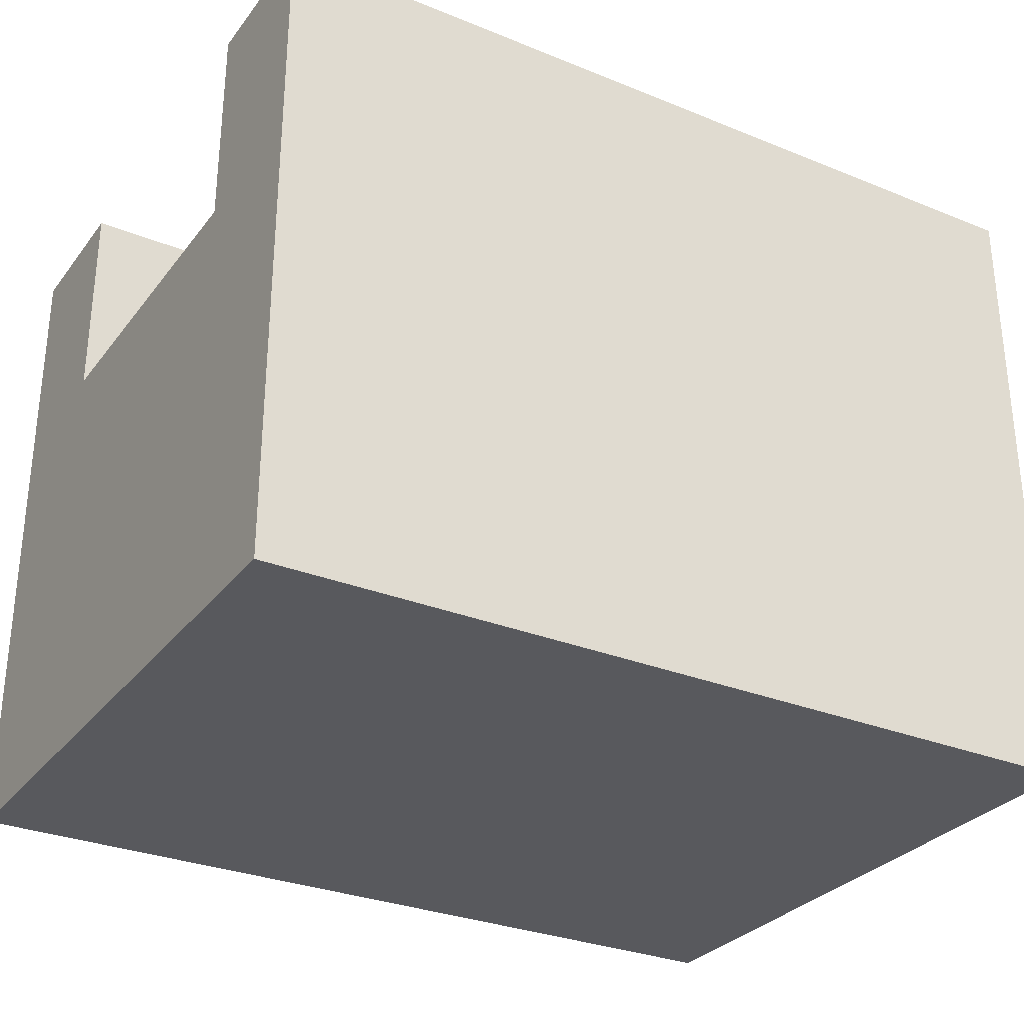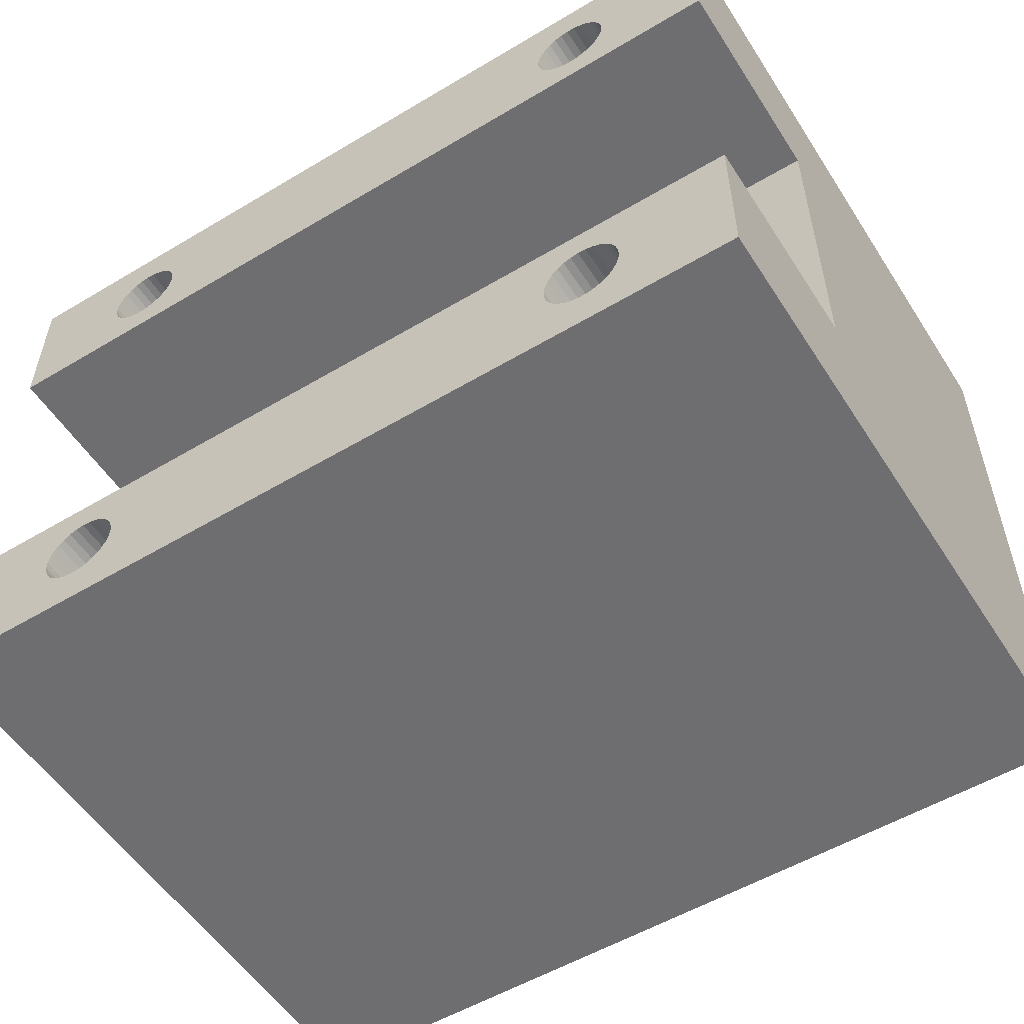
<metadata>
{"format":"obj","ext":"obj","renderer":"f3d","projection":"perspective","resolution":1024,"background":"white","views":[{"elev":-30.1,"azim":-30.5,"up":"+Y"},{"elev":-54.4,"azim":-147.7,"up":"+Z"}]}
</metadata>
<code>
o Slider_jig_1.stl
v 261.5 43 -156
v 267.1 43 -159.5
v 261.5 43 -163.5
v 267.1 43 -159.9
v 267.2 43 -160.3
v 304.5 43 -156
v 269.1 43 -157.6
v 268.7 43 -157.6
v 268.3 43 -157.7
v 304.5 43 -163.5
v 298.9 43 -159.7
v 298.9 43 -159.3
v 298.8 43 -158.9
v 269.1 43 -161.4
v 296.7 43 -161.4
v 297.1 43 -161.4
v 267.4 43 -160.6
v 267.7 43 -160.9
v 268 43 -161.1
v 268.3 43 -161.3
v 268.7 43 -161.4
v 269.5 43 -161.4
v 296.3 43 -161.3
v 269.9 43 -161.2
v 296 43 -161.1
v 270.2 43 -161
v 295.7 43 -160.9
v 270.5 43 -160.8
v 295.4 43 -160.6
v 270.7 43 -160.4
v 295.2 43 -160.3
v 270.8 43 -160.1
v 295.1 43 -159.9
v 270.9 43 -159.7
v 295.1 43 -159.5
v 270.9 43 -159.3
v 295.1 43 -159.1
v 270.8 43 -158.9
v 295.2 43 -158.7
v 270.7 43 -158.6
v 295.4 43 -158.4
v 270.5 43 -158.2
v 295.7 43 -158.1
v 270.2 43 -158
v 296 43 -157.9
v 269.9 43 -157.8
v 296.3 43 -157.7
v 269.5 43 -157.6
v 296.7 43 -157.6
v 268 43 -157.9
v 267.7 43 -158.1
v 267.4 43 -158.4
v 267.2 43 -158.7
v 267.1 43 -159.1
v 297.5 43 -161.4
v 297.9 43 -161.2
v 298.2 43 -161
v 298.5 43 -160.8
v 298.7 43 -160.4
v 298.8 43 -160.1
v 298.7 43 -158.6
v 298.5 43 -158.2
v 298.2 43 -158
v 297.9 43 -157.8
v 297.5 43 -157.6
v 297.1 43 -157.6
v 261.5 43 -131.5
v 267.1 43 -135.5
v 261.5 43 -139
v 267.1 43 -135.9
v 267.2 43 -136.3
v 304.5 43 -131.5
v 269.1 43 -133.6
v 268.7 43 -133.6
v 268.3 43 -133.7
v 304.5 43 -139
v 298.9 43 -135.3
v 298.8 43 -134.9
v 298.7 43 -134.6
v 269.1 43 -137.4
v 296.7 43 -137.4
v 297.1 43 -137.4
v 295.1 43 -135.9
v 270.9 43 -135.7
v 295.1 43 -135.5
v 270.9 43 -135.3
v 295.1 43 -135.1
v 270.8 43 -134.9
v 295.2 43 -134.7
v 270.7 43 -134.6
v 295.4 43 -134.4
v 270.5 43 -134.2
v 295.7 43 -134.1
v 270.2 43 -134
v 296 43 -133.9
v 269.9 43 -133.8
v 296.3 43 -133.7
v 269.5 43 -133.6
v 296.7 43 -133.6
v 270.8 43 -136.1
v 295.2 43 -136.3
v 270.7 43 -136.4
v 295.4 43 -136.6
v 270.5 43 -136.8
v 295.7 43 -136.9
v 270.2 43 -137
v 296 43 -137.1
v 269.9 43 -137.2
v 296.3 43 -137.3
v 269.5 43 -137.4
v 297.5 43 -137.4
v 297.9 43 -137.2
v 298.2 43 -137
v 298.5 43 -136.8
v 298.7 43 -136.4
v 298.8 43 -136.1
v 298.9 43 -135.7
v 298.5 43 -134.2
v 298.2 43 -134
v 297.9 43 -133.8
v 297.5 43 -133.6
v 297.1 43 -133.6
v 267.4 43 -136.6
v 267.7 43 -136.9
v 268 43 -137.1
v 268.3 43 -137.3
v 268.7 43 -137.4
v 268 43 -133.9
v 267.7 43 -134.1
v 267.4 43 -134.4
v 267.2 43 -134.7
v 267.1 43 -135.1
v 295.1 32.5 -135.5
v 295.1 32.5 -135.1
v 295.1 32.5 -135.9
v 295.2 32.5 -134.7
v 295.2 32.5 -136.3
v 295.4 32.5 -134.4
v 295.4 32.5 -136.6
v 295.7 32.5 -134.1
v 295.7 32.5 -136.9
v 296 32.5 -133.9
v 296.3 32.5 -133.7
v 296.7 32.5 -133.6
v 297.1 32.5 -133.6
v 297.5 32.5 -133.6
v 297.9 32.5 -133.8
v 298.2 32.5 -134
v 298.5 32.5 -134.2
v 298.7 32.5 -134.6
v 298.8 32.5 -134.9
v 298.9 32.5 -135.3
v 298.9 32.5 -135.7
v 298.8 32.5 -136.1
v 296 32.5 -137.1
v 298.7 32.5 -136.4
v 298.5 32.5 -136.8
v 298.2 32.5 -137
v 297.9 32.5 -137.2
v 296.3 32.5 -137.3
v 297.5 32.5 -137.4
v 296.7 32.5 -137.4
v 297.1 32.5 -137.4
v 267.1 32.5 -135.5
v 267.1 32.5 -135.1
v 267.1 32.5 -135.9
v 267.2 32.5 -134.7
v 267.2 32.5 -136.3
v 267.4 32.5 -134.4
v 267.4 32.5 -136.6
v 267.7 32.5 -134.1
v 267.7 32.5 -136.9
v 268 32.5 -133.9
v 268.3 32.5 -133.7
v 268.7 32.5 -133.6
v 269.1 32.5 -133.6
v 269.5 32.5 -133.6
v 269.9 32.5 -133.8
v 270.2 32.5 -134
v 270.5 32.5 -134.2
v 270.7 32.5 -134.6
v 270.8 32.5 -134.9
v 270.9 32.5 -135.3
v 270.9 32.5 -135.7
v 270.8 32.5 -136.1
v 268 32.5 -137.1
v 270.7 32.5 -136.4
v 270.5 32.5 -136.8
v 270.2 32.5 -137
v 269.9 32.5 -137.2
v 268.3 32.5 -137.3
v 269.5 32.5 -137.4
v 268.7 32.5 -137.4
v 269.1 32.5 -137.4
v 267.1 32.5 -159.5
v 267.1 32.5 -159.1
v 267.1 32.5 -159.9
v 267.2 32.5 -158.7
v 267.2 32.5 -160.3
v 267.4 32.5 -158.4
v 267.4 32.5 -160.6
v 267.7 32.5 -158.1
v 267.7 32.5 -160.9
v 268 32.5 -157.9
v 268.3 32.5 -157.7
v 268.7 32.5 -157.6
v 269.1 32.5 -157.6
v 269.5 32.5 -157.6
v 269.9 32.5 -157.8
v 270.2 32.5 -158
v 270.5 32.5 -158.2
v 270.7 32.5 -158.6
v 270.8 32.5 -158.9
v 270.9 32.5 -159.3
v 270.9 32.5 -159.7
v 270.8 32.5 -160.1
v 268 32.5 -161.1
v 270.7 32.5 -160.4
v 270.5 32.5 -160.8
v 270.2 32.5 -161
v 269.9 32.5 -161.2
v 268.3 32.5 -161.3
v 269.5 32.5 -161.4
v 268.7 32.5 -161.4
v 269.1 32.5 -161.4
v 295.1 32.5 -159.5
v 295.1 32.5 -159.1
v 295.1 32.5 -159.9
v 295.2 32.5 -158.7
v 295.2 32.5 -160.3
v 295.4 32.5 -158.4
v 295.4 32.5 -160.6
v 295.7 32.5 -158.1
v 295.7 32.5 -160.9
v 296 32.5 -157.9
v 296.3 32.5 -157.7
v 296.7 32.5 -157.6
v 297.1 32.5 -157.6
v 297.5 32.5 -157.6
v 297.9 32.5 -157.8
v 298.2 32.5 -158
v 298.5 32.5 -158.2
v 298.7 32.5 -158.6
v 298.8 32.5 -158.9
v 298.9 32.5 -159.3
v 298.9 32.5 -159.7
v 298.8 32.5 -160.1
v 296 32.5 -161.1
v 298.7 32.5 -160.4
v 298.5 32.5 -160.8
v 298.2 32.5 -161
v 297.9 32.5 -161.2
v 296.3 32.5 -161.3
v 297.5 32.5 -161.4
v 296.7 32.5 -161.4
v 297.1 32.5 -161.4
v 304.5 10 -163.5
v 304.5 10 -131.5
v 261.5 10 -163.5
v 261.5 10 -131.5
v 304.5 32.5 -156
v 261.5 32.5 -156
v 304.5 32.5 -139
v 261.5 32.5 -139
v 267.1 37.75 -135.1
v 267.1 37.75 -135.5
v 267.1 37.75 -135.9
v 267.2 37.75 -136.3
v 267.4 37.75 -136.6
v 267.7 37.75 -136.9
v 268 37.75 -137.1
v 268.3 37.75 -137.3
v 268.7 37.75 -137.4
v 269.1 37.75 -137.4
v 269.5 37.75 -137.4
v 269.9 37.75 -137.2
v 270.2 37.75 -137
v 270.5 37.75 -136.8
v 270.7 37.75 -136.4
v 270.8 37.75 -136.1
v 270.9 37.75 -135.7
v 270.9 37.75 -135.3
v 270.8 37.75 -134.9
v 270.7 37.75 -134.6
v 270.5 37.75 -134.2
v 270.2 37.75 -134
v 269.9 37.75 -133.8
v 269.5 37.75 -133.6
v 269.1 37.75 -133.6
v 268.7 37.75 -133.6
v 268.3 37.75 -133.7
v 268 37.75 -133.9
v 267.7 37.75 -134.1
v 267.4 37.75 -134.4
v 267.2 37.75 -134.7
v 295.1 37.75 -135.1
v 295.1 37.75 -135.5
v 295.1 37.75 -135.9
v 295.2 37.75 -136.3
v 295.4 37.75 -136.6
v 295.7 37.75 -136.9
v 296 37.75 -137.1
v 296.3 37.75 -137.3
v 296.7 37.75 -137.4
v 297.1 37.75 -137.4
v 297.5 37.75 -137.4
v 297.9 37.75 -137.2
v 298.2 37.75 -137
v 298.5 37.75 -136.8
v 298.7 37.75 -136.4
v 298.8 37.75 -136.1
v 298.9 37.75 -135.7
v 298.9 37.75 -135.3
v 298.8 37.75 -134.9
v 298.7 37.75 -134.6
v 298.5 37.75 -134.2
v 298.2 37.75 -134
v 297.9 37.75 -133.8
v 297.5 37.75 -133.6
v 297.1 37.75 -133.6
v 296.7 37.75 -133.6
v 296.3 37.75 -133.7
v 296 37.75 -133.9
v 295.7 37.75 -134.1
v 295.4 37.75 -134.4
v 295.2 37.75 -134.7
v 295.1 37.75 -159.1
v 295.1 37.75 -159.5
v 295.1 37.75 -159.9
v 295.2 37.75 -160.3
v 295.4 37.75 -160.6
v 295.7 37.75 -160.9
v 296 37.75 -161.1
v 296.3 37.75 -161.3
v 296.7 37.75 -161.4
v 297.1 37.75 -161.4
v 297.5 37.75 -161.4
v 297.9 37.75 -161.2
v 298.2 37.75 -161
v 298.5 37.75 -160.8
v 298.7 37.75 -160.4
v 298.8 37.75 -160.1
v 298.9 37.75 -159.7
v 298.9 37.75 -159.3
v 298.8 37.75 -158.9
v 298.7 37.75 -158.6
v 298.5 37.75 -158.2
v 298.2 37.75 -158
v 297.9 37.75 -157.8
v 297.5 37.75 -157.6
v 297.1 37.75 -157.6
v 296.7 37.75 -157.6
v 296.3 37.75 -157.7
v 296 37.75 -157.9
v 295.7 37.75 -158.1
v 295.4 37.75 -158.4
v 295.2 37.75 -158.7
v 267.1 37.75 -159.1
v 267.1 37.75 -159.5
v 267.1 37.75 -159.9
v 267.2 37.75 -160.3
v 267.4 37.75 -160.6
v 267.7 37.75 -160.9
v 268 37.75 -161.1
v 268.3 37.75 -161.3
v 268.7 37.75 -161.4
v 269.1 37.75 -161.4
v 269.5 37.75 -161.4
v 269.9 37.75 -161.2
v 270.2 37.75 -161
v 270.5 37.75 -160.8
v 270.7 37.75 -160.4
v 270.8 37.75 -160.1
v 270.9 37.75 -159.7
v 270.9 37.75 -159.3
v 270.8 37.75 -158.9
v 270.7 37.75 -158.6
v 270.5 37.75 -158.2
v 270.2 37.75 -158
v 269.9 37.75 -157.8
v 269.5 37.75 -157.6
v 269.1 37.75 -157.6
v 268.7 37.75 -157.6
v 268.3 37.75 -157.7
v 268 37.75 -157.9
v 267.7 37.75 -158.1
v 267.4 37.75 -158.4
v 267.2 37.75 -158.7
f 1 2 3
f 3 2 4
f 3 4 5
f 6 7 1
f 1 7 8
f 1 8 9
f 10 11 6
f 6 11 12
f 6 12 13
f 3 14 10
f 10 14 15
f 10 15 16
f 5 17 3
f 3 17 18
f 3 18 19
f 19 20 3
f 3 20 21
f 3 21 14
f 14 22 15
f 15 22 23
f 23 22 24
f 23 24 25
f 25 24 26
f 25 26 27
f 27 26 28
f 27 28 29
f 29 28 30
f 29 30 31
f 31 30 32
f 31 32 33
f 33 32 34
f 33 34 35
f 35 34 36
f 35 36 37
f 37 36 38
f 37 38 39
f 39 38 40
f 39 40 41
f 41 40 42
f 41 42 43
f 43 42 44
f 43 44 45
f 45 44 46
f 45 46 47
f 47 46 48
f 47 48 49
f 49 48 7
f 49 7 6
f 9 50 1
f 1 50 51
f 1 51 52
f 52 53 1
f 1 53 54
f 1 54 2
f 16 55 10
f 10 55 56
f 10 56 57
f 57 58 10
f 10 58 59
f 10 59 60
f 60 11 10
f 13 61 6
f 6 61 62
f 6 62 63
f 63 64 6
f 6 64 65
f 6 65 66
f 66 49 6
f 67 68 69
f 69 68 70
f 69 70 71
f 72 73 67
f 67 73 74
f 67 74 75
f 76 77 72
f 72 77 78
f 72 78 79
f 69 80 76
f 76 80 81
f 76 81 82
f 83 84 85
f 85 84 86
f 85 86 87
f 87 86 88
f 87 88 89
f 89 88 90
f 89 90 91
f 91 90 92
f 91 92 93
f 93 92 94
f 93 94 95
f 95 94 96
f 95 96 97
f 97 96 98
f 97 98 99
f 99 98 73
f 99 73 72
f 84 83 100
f 100 83 101
f 100 101 102
f 102 101 103
f 102 103 104
f 104 103 105
f 104 105 106
f 106 105 107
f 106 107 108
f 108 107 109
f 108 109 110
f 110 109 81
f 110 81 80
f 82 111 76
f 76 111 112
f 76 112 113
f 113 114 76
f 76 114 115
f 76 115 116
f 116 117 76
f 76 117 77
f 79 118 72
f 72 118 119
f 72 119 120
f 120 121 72
f 72 121 122
f 72 122 99
f 71 123 69
f 69 123 124
f 69 124 125
f 125 126 69
f 69 126 127
f 69 127 80
f 75 128 67
f 67 128 129
f 67 129 130
f 130 131 67
f 67 131 132
f 67 132 68
f 133 134 135
f 135 134 136
f 135 136 137
f 137 136 138
f 137 138 139
f 139 138 140
f 139 140 141
f 141 140 142
f 141 142 143
f 143 144 141
f 141 144 145
f 141 145 146
f 146 147 141
f 141 147 148
f 141 148 149
f 149 150 141
f 141 150 151
f 141 151 152
f 152 153 141
f 141 153 154
f 141 154 155
f 155 154 156
f 155 156 157
f 157 158 155
f 155 158 159
f 155 159 160
f 160 159 161
f 160 161 162
f 162 161 163
f 164 165 166
f 166 165 167
f 166 167 168
f 168 167 169
f 168 169 170
f 170 169 171
f 170 171 172
f 172 171 173
f 172 173 174
f 174 175 172
f 172 175 176
f 172 176 177
f 177 178 172
f 172 178 179
f 172 179 180
f 180 181 172
f 172 181 182
f 172 182 183
f 183 184 172
f 172 184 185
f 172 185 186
f 186 185 187
f 186 187 188
f 188 189 186
f 186 189 190
f 186 190 191
f 191 190 192
f 191 192 193
f 193 192 194
f 195 196 197
f 197 196 198
f 197 198 199
f 199 198 200
f 199 200 201
f 201 200 202
f 201 202 203
f 203 202 204
f 203 204 205
f 205 206 203
f 203 206 207
f 203 207 208
f 208 209 203
f 203 209 210
f 203 210 211
f 211 212 203
f 203 212 213
f 203 213 214
f 214 215 203
f 203 215 216
f 203 216 217
f 217 216 218
f 217 218 219
f 219 220 217
f 217 220 221
f 217 221 222
f 222 221 223
f 222 223 224
f 224 223 225
f 226 227 228
f 228 227 229
f 228 229 230
f 230 229 231
f 230 231 232
f 232 231 233
f 232 233 234
f 234 233 235
f 234 235 236
f 236 237 234
f 234 237 238
f 234 238 239
f 239 240 234
f 234 240 241
f 234 241 242
f 242 243 234
f 234 243 244
f 234 244 245
f 245 246 234
f 234 246 247
f 234 247 248
f 248 247 249
f 248 249 250
f 250 251 248
f 248 251 252
f 248 252 253
f 253 252 254
f 253 254 255
f 255 254 256
f 257 258 259
f 259 258 260
f 261 262 263
f 263 262 264
f 132 265 68
f 68 265 266
f 68 266 70
f 70 266 267
f 70 267 71
f 71 267 268
f 71 268 123
f 123 268 269
f 123 269 124
f 124 269 270
f 124 270 125
f 125 270 271
f 125 271 126
f 126 271 272
f 126 272 127
f 127 272 273
f 127 273 80
f 80 273 274
f 80 274 110
f 110 274 275
f 110 275 108
f 108 275 276
f 108 276 106
f 106 276 277
f 106 277 104
f 104 277 278
f 104 278 102
f 102 278 279
f 102 279 100
f 100 279 280
f 100 280 84
f 84 280 281
f 84 281 86
f 86 281 282
f 86 282 88
f 88 282 283
f 88 283 90
f 90 283 284
f 90 284 92
f 92 284 285
f 92 285 94
f 94 285 286
f 94 286 96
f 96 286 287
f 96 287 98
f 98 287 288
f 98 288 73
f 73 288 289
f 73 289 74
f 74 289 290
f 74 290 75
f 75 290 291
f 75 291 128
f 128 291 292
f 128 292 129
f 129 292 293
f 129 293 130
f 130 293 294
f 130 294 131
f 131 294 295
f 131 295 132
f 132 295 265
f 166 267 164
f 164 267 266
f 164 266 165
f 165 266 265
f 165 265 167
f 167 265 295
f 167 295 169
f 169 295 294
f 169 294 171
f 171 294 293
f 171 293 173
f 173 293 292
f 173 292 174
f 174 292 291
f 174 291 175
f 175 291 290
f 175 290 176
f 176 290 289
f 176 289 177
f 177 289 288
f 177 288 178
f 178 288 287
f 178 287 179
f 179 287 286
f 179 286 180
f 180 286 285
f 180 285 181
f 181 285 284
f 181 284 182
f 182 284 283
f 182 283 183
f 183 283 282
f 183 282 184
f 184 282 281
f 184 281 185
f 185 281 280
f 185 280 187
f 187 280 279
f 187 279 188
f 188 279 278
f 188 278 189
f 189 278 277
f 189 277 190
f 190 277 276
f 190 276 192
f 192 276 275
f 192 275 194
f 194 275 274
f 194 274 193
f 193 274 273
f 193 273 191
f 191 273 272
f 191 272 186
f 186 272 271
f 186 271 172
f 172 271 270
f 172 270 170
f 170 270 269
f 170 269 168
f 168 269 268
f 168 268 166
f 166 268 267
f 87 296 85
f 85 296 297
f 85 297 83
f 83 297 298
f 83 298 101
f 101 298 299
f 101 299 103
f 103 299 300
f 103 300 105
f 105 300 301
f 105 301 107
f 107 301 302
f 107 302 109
f 109 302 303
f 109 303 81
f 81 303 304
f 81 304 82
f 82 304 305
f 82 305 111
f 111 305 306
f 111 306 112
f 112 306 307
f 112 307 113
f 113 307 308
f 113 308 114
f 114 308 309
f 114 309 115
f 115 309 310
f 115 310 116
f 116 310 311
f 116 311 117
f 117 311 312
f 117 312 77
f 77 312 313
f 77 313 78
f 78 313 314
f 78 314 79
f 79 314 315
f 79 315 118
f 118 315 316
f 118 316 119
f 119 316 317
f 119 317 120
f 120 317 318
f 120 318 121
f 121 318 319
f 121 319 122
f 122 319 320
f 122 320 99
f 99 320 321
f 99 321 97
f 97 321 322
f 97 322 95
f 95 322 323
f 95 323 93
f 93 323 324
f 93 324 91
f 91 324 325
f 91 325 89
f 89 325 326
f 89 326 87
f 87 326 296
f 135 298 133
f 133 298 297
f 133 297 134
f 134 297 296
f 134 296 136
f 136 296 326
f 136 326 138
f 138 326 325
f 138 325 140
f 140 325 324
f 140 324 142
f 142 324 323
f 142 323 143
f 143 323 322
f 143 322 144
f 144 322 321
f 144 321 145
f 145 321 320
f 145 320 146
f 146 320 319
f 146 319 147
f 147 319 318
f 147 318 148
f 148 318 317
f 148 317 149
f 149 317 316
f 149 316 150
f 150 316 315
f 150 315 151
f 151 315 314
f 151 314 152
f 152 314 313
f 152 313 153
f 153 313 312
f 153 312 154
f 154 312 311
f 154 311 156
f 156 311 310
f 156 310 157
f 157 310 309
f 157 309 158
f 158 309 308
f 158 308 159
f 159 308 307
f 159 307 161
f 161 307 306
f 161 306 163
f 163 306 305
f 163 305 162
f 162 305 304
f 162 304 160
f 160 304 303
f 160 303 155
f 155 303 302
f 155 302 141
f 141 302 301
f 141 301 139
f 139 301 300
f 139 300 137
f 137 300 299
f 137 299 135
f 135 299 298
f 263 264 76
f 76 264 69
f 260 258 67
f 67 258 72
f 37 327 35
f 35 327 328
f 35 328 33
f 33 328 329
f 33 329 31
f 31 329 330
f 31 330 29
f 29 330 331
f 29 331 27
f 27 331 332
f 27 332 25
f 25 332 333
f 25 333 23
f 23 333 334
f 23 334 15
f 15 334 335
f 15 335 16
f 16 335 336
f 16 336 55
f 55 336 337
f 55 337 56
f 56 337 338
f 56 338 57
f 57 338 339
f 57 339 58
f 58 339 340
f 58 340 59
f 59 340 341
f 59 341 60
f 60 341 342
f 60 342 11
f 11 342 343
f 11 343 12
f 12 343 344
f 12 344 13
f 13 344 345
f 13 345 61
f 61 345 346
f 61 346 62
f 62 346 347
f 62 347 63
f 63 347 348
f 63 348 64
f 64 348 349
f 64 349 65
f 65 349 350
f 65 350 66
f 66 350 351
f 66 351 49
f 49 351 352
f 49 352 47
f 47 352 353
f 47 353 45
f 45 353 354
f 45 354 43
f 43 354 355
f 43 355 41
f 41 355 356
f 41 356 39
f 39 356 357
f 39 357 37
f 37 357 327
f 228 329 226
f 226 329 328
f 226 328 227
f 227 328 327
f 227 327 229
f 229 327 357
f 229 357 231
f 231 357 356
f 231 356 233
f 233 356 355
f 233 355 235
f 235 355 354
f 235 354 236
f 236 354 353
f 236 353 237
f 237 353 352
f 237 352 238
f 238 352 351
f 238 351 239
f 239 351 350
f 239 350 240
f 240 350 349
f 240 349 241
f 241 349 348
f 241 348 242
f 242 348 347
f 242 347 243
f 243 347 346
f 243 346 244
f 244 346 345
f 244 345 245
f 245 345 344
f 245 344 246
f 246 344 343
f 246 343 247
f 247 343 342
f 247 342 249
f 249 342 341
f 249 341 250
f 250 341 340
f 250 340 251
f 251 340 339
f 251 339 252
f 252 339 338
f 252 338 254
f 254 338 337
f 254 337 256
f 256 337 336
f 256 336 255
f 255 336 335
f 255 335 253
f 253 335 334
f 253 334 248
f 248 334 333
f 248 333 234
f 234 333 332
f 234 332 232
f 232 332 331
f 232 331 230
f 230 331 330
f 230 330 228
f 228 330 329
f 54 358 2
f 2 358 359
f 2 359 4
f 4 359 360
f 4 360 5
f 5 360 361
f 5 361 17
f 17 361 362
f 17 362 18
f 18 362 363
f 18 363 19
f 19 363 364
f 19 364 20
f 20 364 365
f 20 365 21
f 21 365 366
f 21 366 14
f 14 366 367
f 14 367 22
f 22 367 368
f 22 368 24
f 24 368 369
f 24 369 26
f 26 369 370
f 26 370 28
f 28 370 371
f 28 371 30
f 30 371 372
f 30 372 32
f 32 372 373
f 32 373 34
f 34 373 374
f 34 374 36
f 36 374 375
f 36 375 38
f 38 375 376
f 38 376 40
f 40 376 377
f 40 377 42
f 42 377 378
f 42 378 44
f 44 378 379
f 44 379 46
f 46 379 380
f 46 380 48
f 48 380 381
f 48 381 7
f 7 381 382
f 7 382 8
f 8 382 383
f 8 383 9
f 9 383 384
f 9 384 50
f 50 384 385
f 50 385 51
f 51 385 386
f 51 386 52
f 52 386 387
f 52 387 53
f 53 387 388
f 53 388 54
f 54 388 358
f 197 360 195
f 195 360 359
f 195 359 196
f 196 359 358
f 196 358 198
f 198 358 388
f 198 388 200
f 200 388 387
f 200 387 202
f 202 387 386
f 202 386 204
f 204 386 385
f 204 385 205
f 205 385 384
f 205 384 206
f 206 384 383
f 206 383 207
f 207 383 382
f 207 382 208
f 208 382 381
f 208 381 209
f 209 381 380
f 209 380 210
f 210 380 379
f 210 379 211
f 211 379 378
f 211 378 212
f 212 378 377
f 212 377 213
f 213 377 376
f 213 376 214
f 214 376 375
f 214 375 215
f 215 375 374
f 215 374 216
f 216 374 373
f 216 373 218
f 218 373 372
f 218 372 219
f 219 372 371
f 219 371 220
f 220 371 370
f 220 370 221
f 221 370 369
f 221 369 223
f 223 369 368
f 223 368 225
f 225 368 367
f 225 367 224
f 224 367 366
f 224 366 222
f 222 366 365
f 222 365 217
f 217 365 364
f 217 364 203
f 203 364 363
f 203 363 201
f 201 363 362
f 201 362 199
f 199 362 361
f 199 361 197
f 197 361 360
f 6 261 10
f 10 261 257
f 257 261 263
f 257 263 258
f 258 263 72
f 72 263 76
f 257 259 10
f 10 259 3
f 1 3 262
f 262 3 259
f 262 259 260
f 262 260 264
f 264 260 67
f 264 67 69
f 262 261 1
f 1 261 6

</code>
